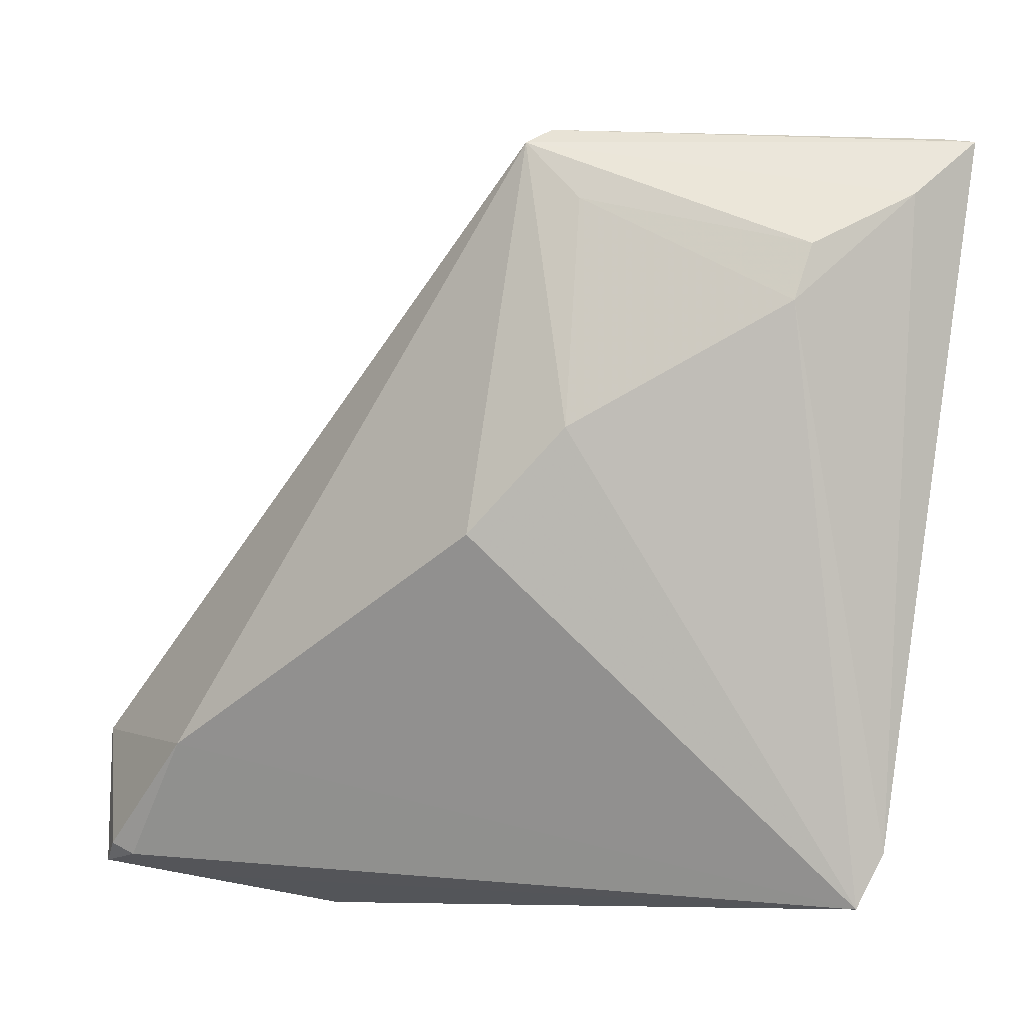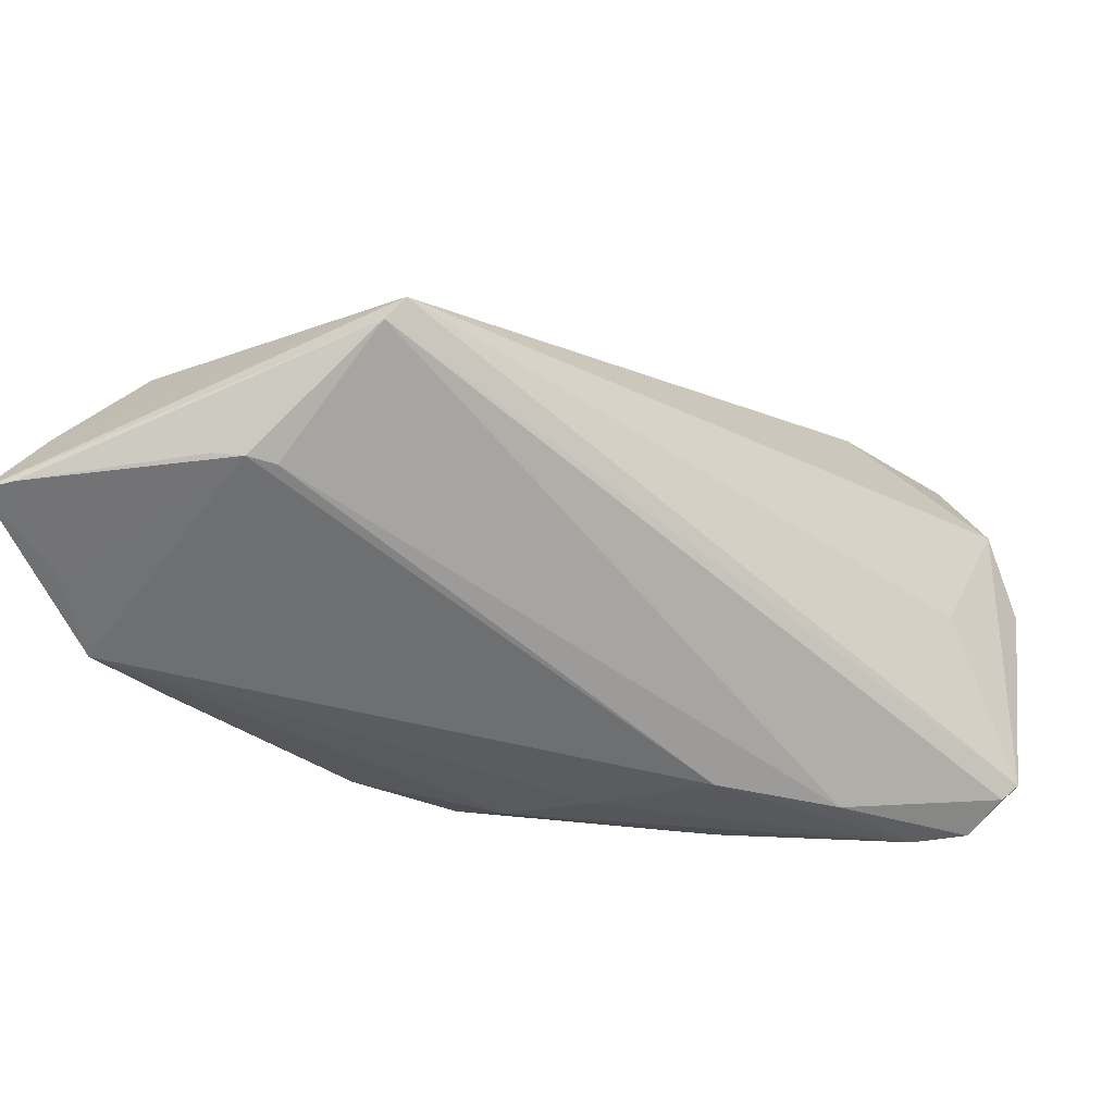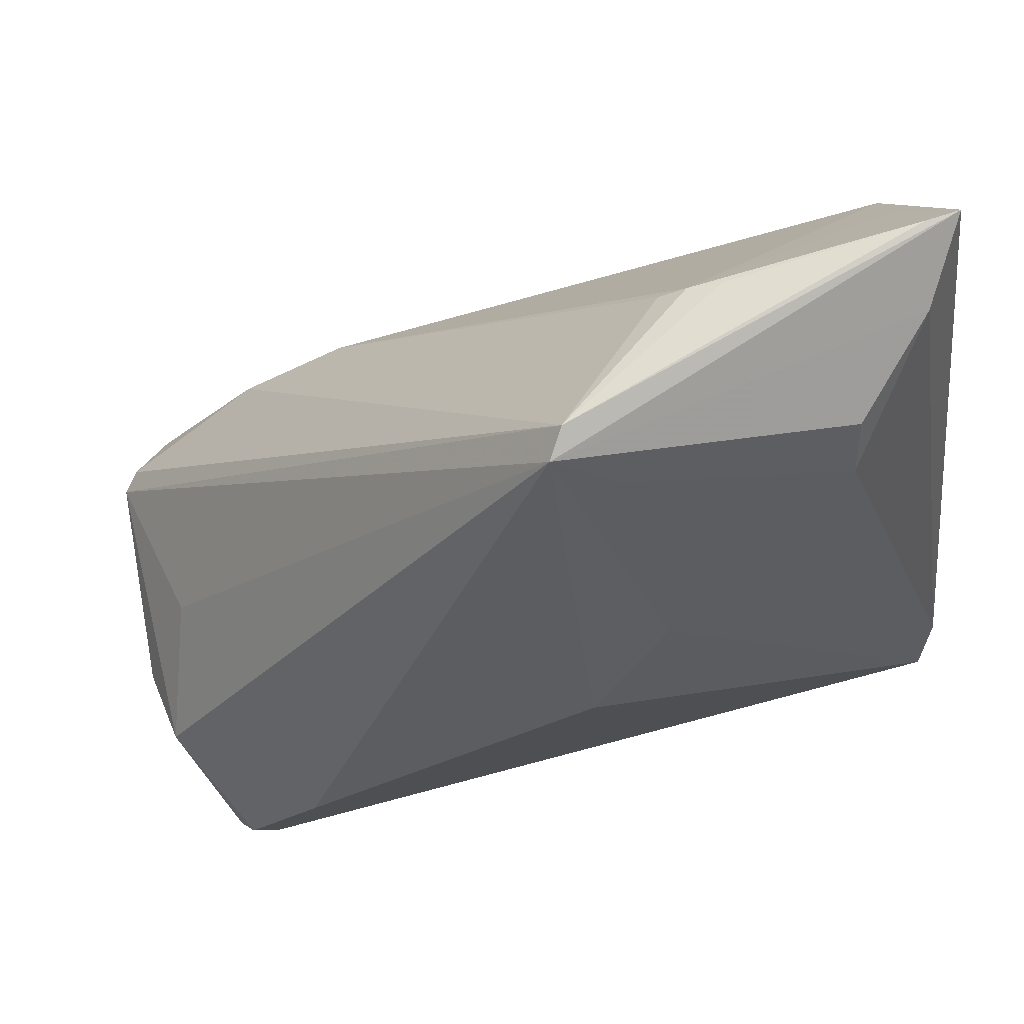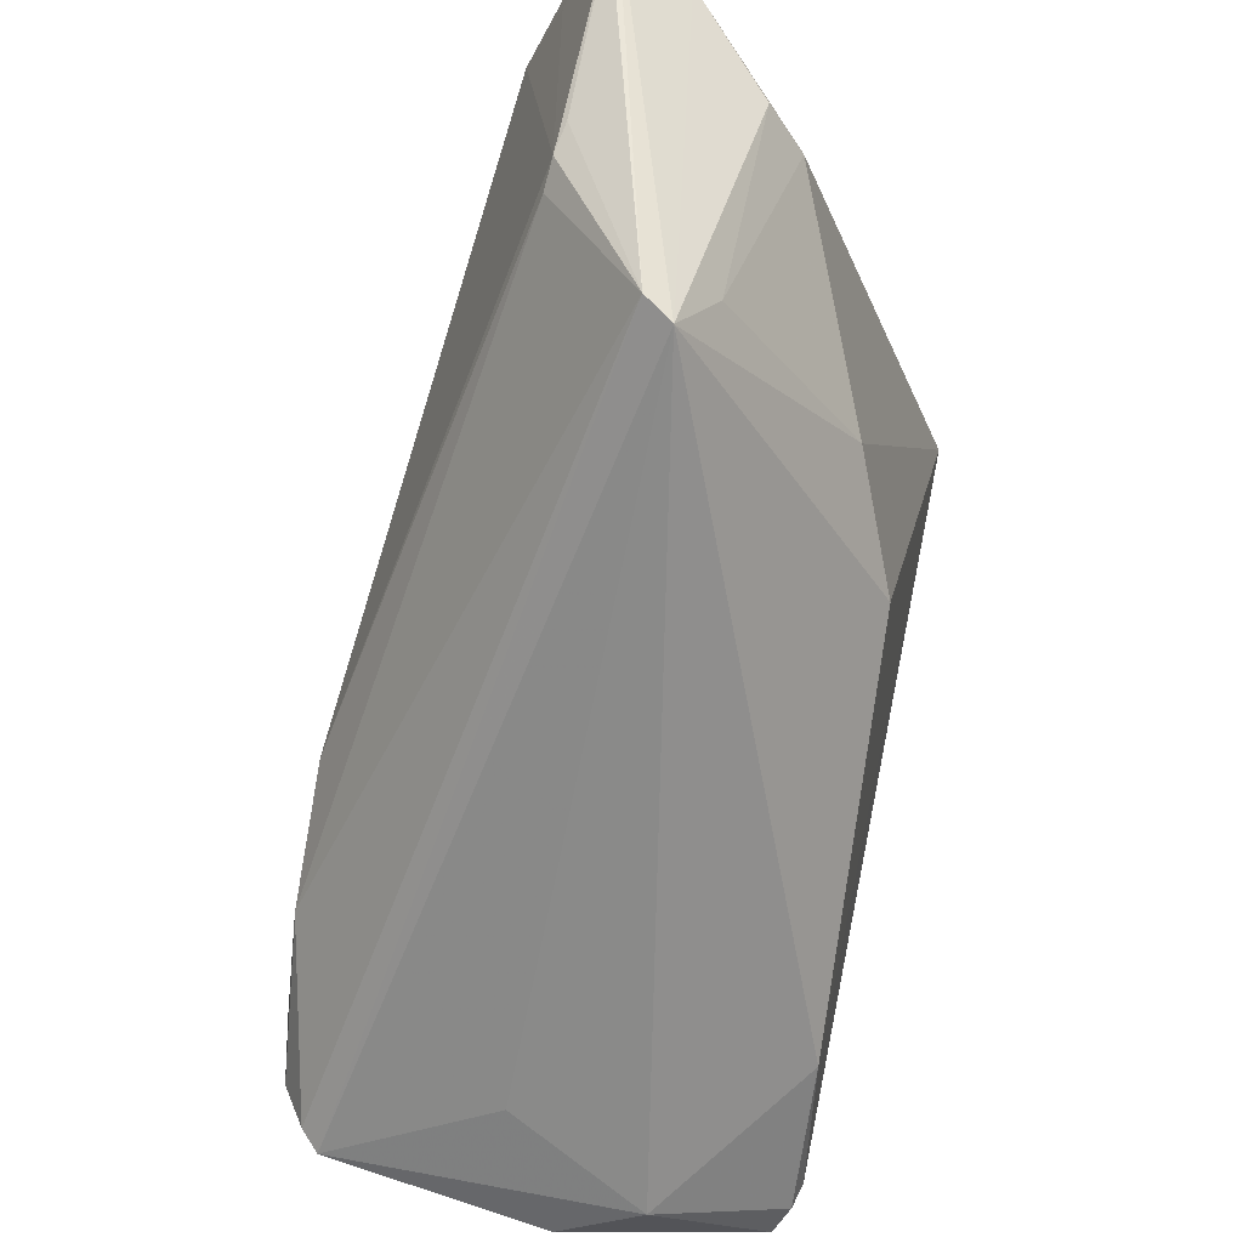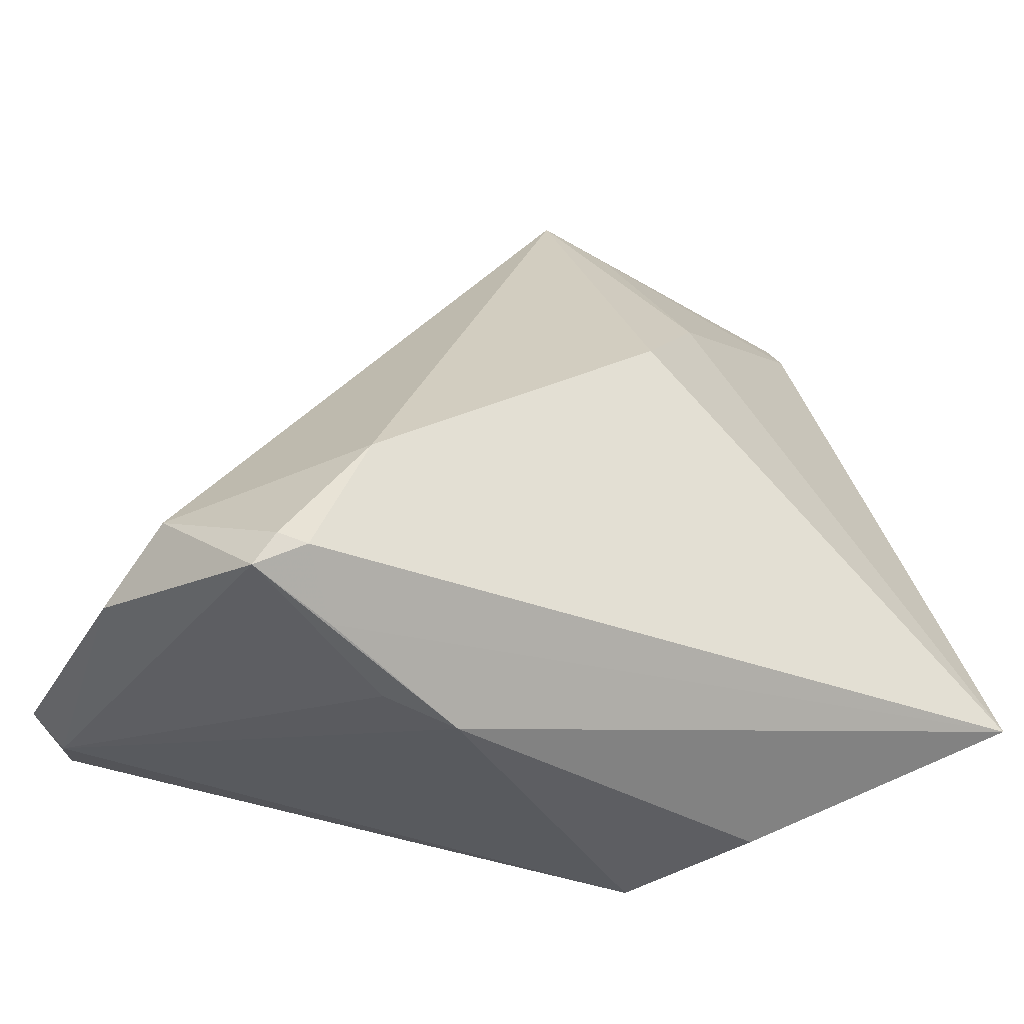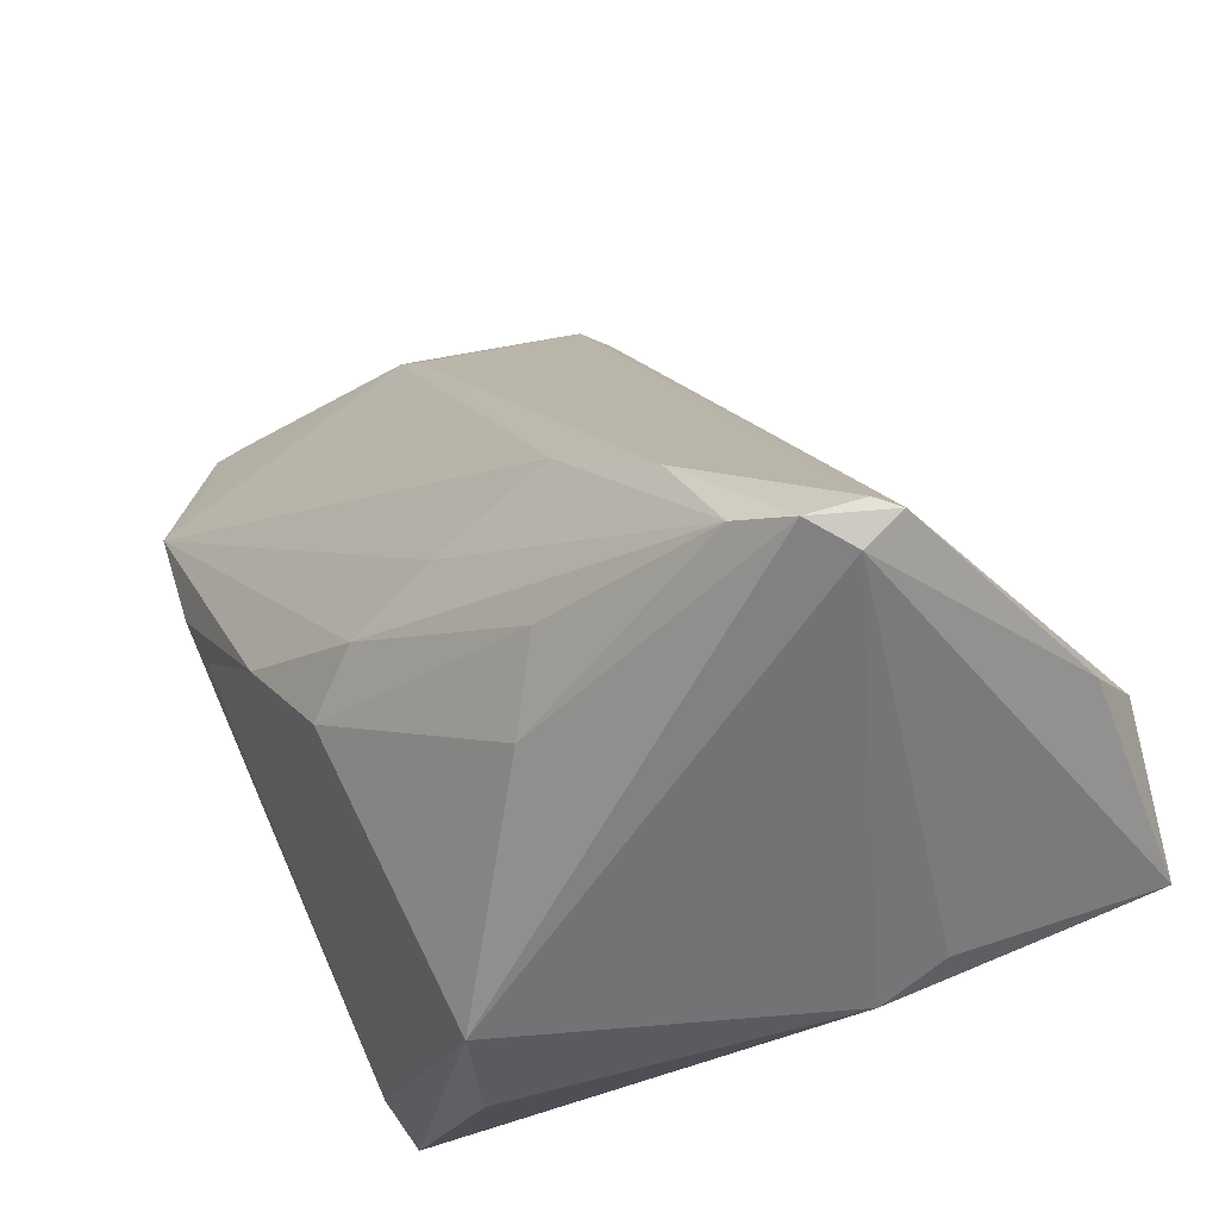
<metadata>
{"format":"obj","ext":"obj","renderer":"f3d","projection":"perspective","resolution":1024,"background":"white","views":[{"elev":21.4,"azim":18.3,"up":"+Y"},{"elev":-34.0,"azim":-163.5,"up":"+Z"},{"elev":79.8,"azim":-13.9,"up":"+Y"},{"elev":58.9,"azim":-77.7,"up":"+Y"},{"elev":-38.7,"azim":-30.7,"up":"+Y"},{"elev":-43.8,"azim":-140.6,"up":"+Y"}]}
</metadata>
<code>
v 0.01533 0.0469 -0.01168
v 0.03858 0.03901 -0.01632
v 0.01793 -0.03359 0.008266
v -0.02764 -0.03514 0.01437
v -0.001715 0.04955 0.00215
v -0.01541 -0.01871 -0.02479
v -0.01999 -0.03644 0.01491
v 0.01293 -0.01117 -0.02138
v 0.0393 0.02952 -0.02015
v -0.009661 -0.02491 -0.0199
v -0.04054 -0.02897 0.02403
v -0.0494 -0.02112 0.01067
v 0.03862 0.04975 -0.01193
v -0.04337 -0.02838 0.02338
v -0.03691 -0.02244 -0.02706
v 0.02902 0.04204 0.004329
v -0.03079 -0.01201 -0.02706
v 0.0001752 0.05038 -0.0008183
v 0.01006 -0.03615 -0.003145
v -0.04914 -0.02408 -0.02095
v 0.02144 -0.0003072 -0.02192
v -0.01893 -0.003212 -0.02706
v -0.05113 -0.02621 0.002124
v -0.03454 -0.0145 0.02353
v 0.01863 0.04767 -0.0112
v -0.001381 0.01379 0.02238
v 0.005915 -0.007721 -0.0245
v 0.01268 0.04498 -0.01197
v 0.004945 0.0449 0.004894
v -0.04288 -0.02482 -0.02591
v 0.02816 0.03706 0.007832
v -0.004714 -0.005413 -0.02593
v 0.04035 -0.02128 0.02343
v -0.04467 -0.01467 -0.003517
v 0.00748 0.02463 0.0175
v 0.04227 0.04966 -0.01217
v 0.04227 -0.01628 0.02014
v 0.03598 0.01732 -0.01847
v 0.03761 0.04571 -0.004252
v -0.03582 -0.03324 0.01955
v -0.04491 -0.03162 0.02191
v 0.03315 0.01092 -0.01747
v -0.04731 -0.0232 -0.0229
v -0.04533 -0.02663 -0.02152
f 20 12 34
f 34 5 20
f 12 5 34
f 23 12 20
f 20 5 18
f 18 5 36
f 36 5 39
f 24 5 12
f 24 26 5
f 33 26 24
f 5 26 35
f 33 31 35
f 35 26 33
f 44 23 20
f 20 30 44
f 44 19 7
f 30 19 44
f 33 7 3
f 3 19 33
f 7 19 3
f 33 19 37
f 37 19 42
f 37 9 36
f 36 39 37
f 37 31 33
f 37 39 31
f 8 19 10
f 10 19 30
f 17 18 28
f 28 18 1
f 1 18 25
f 13 18 36
f 25 18 13
f 13 1 25
f 16 39 5
f 31 39 16
f 12 23 41
f 23 44 41
f 5 35 29
f 29 35 31
f 29 16 5
f 31 16 29
f 38 37 42
f 9 37 38
f 8 10 6
f 20 18 43
f 18 17 43
f 43 30 20
f 43 17 30
f 22 1 9
f 22 17 28
f 28 1 22
f 9 1 2
f 1 13 2
f 36 9 2
f 2 13 36
f 14 24 12
f 12 41 14
f 40 7 33
f 40 41 7
f 4 44 7
f 7 41 4
f 4 41 44
f 30 17 15
f 15 10 30
f 15 6 10
f 17 22 15
f 9 38 21
f 21 38 42
f 21 19 8
f 42 19 21
f 11 14 41
f 11 40 33
f 41 40 11
f 33 24 11
f 24 14 11
f 6 15 27
f 8 6 27
f 27 21 8
f 9 21 27
f 32 15 22
f 32 27 15
f 32 22 9
f 9 27 32

</code>
